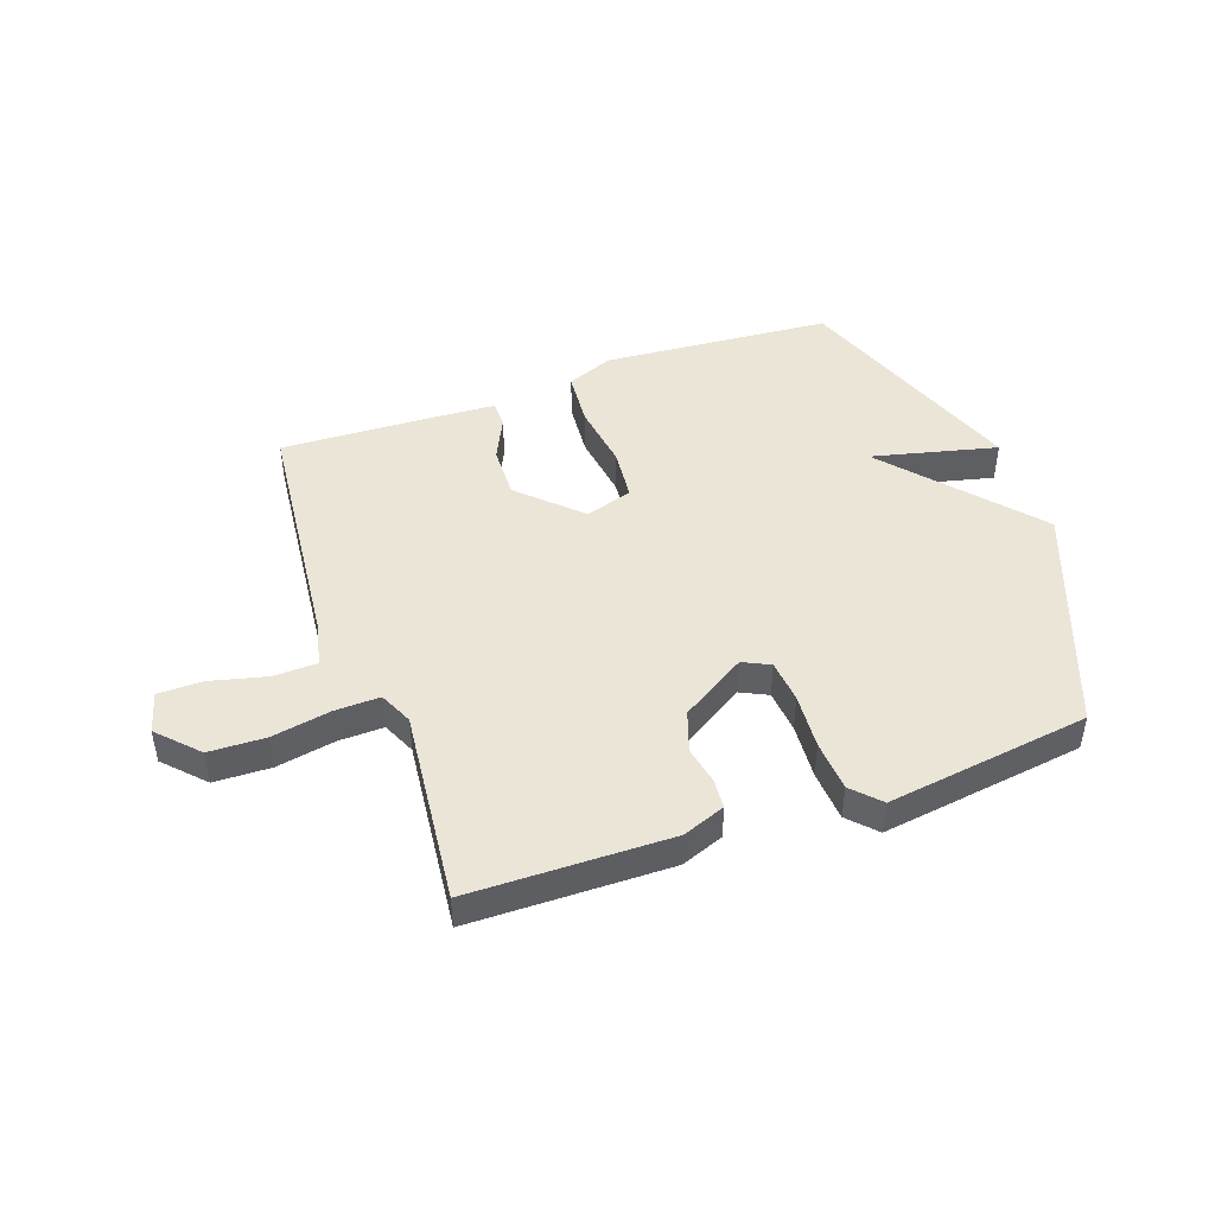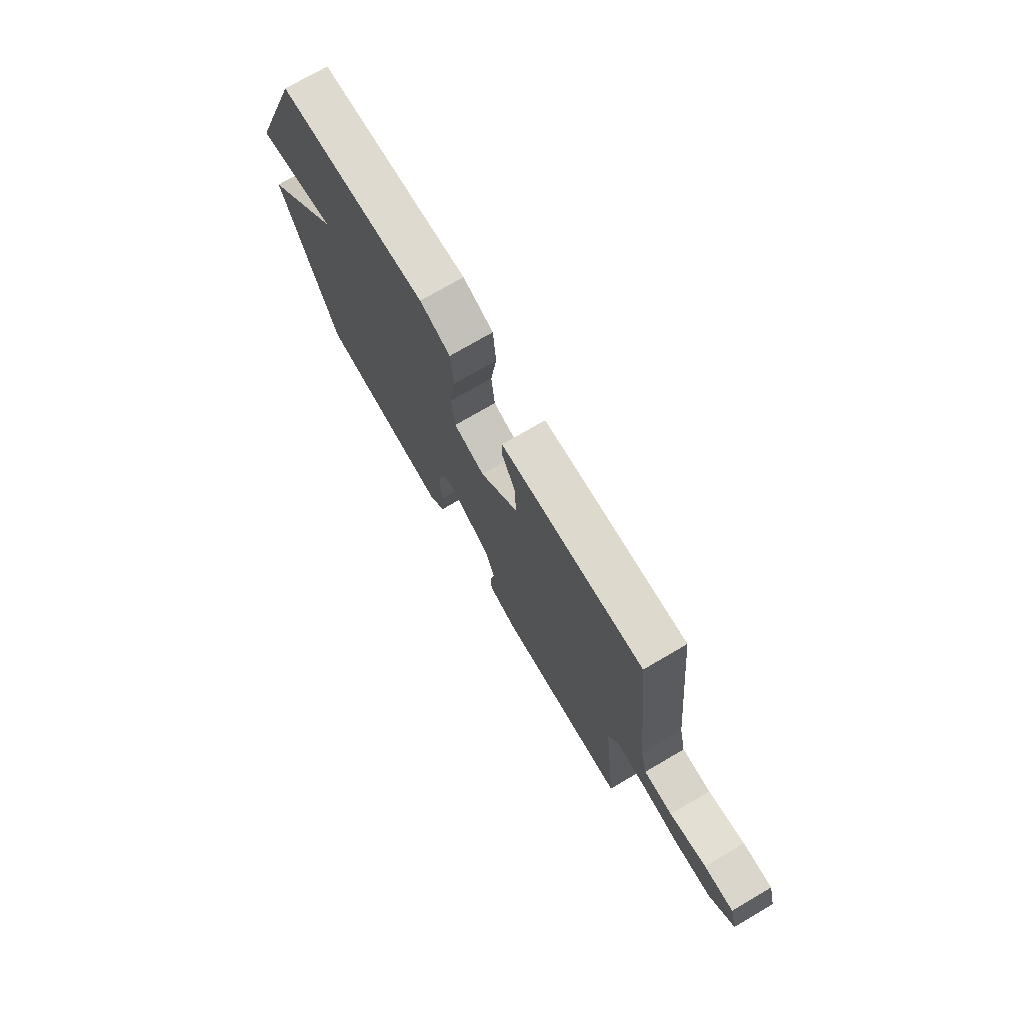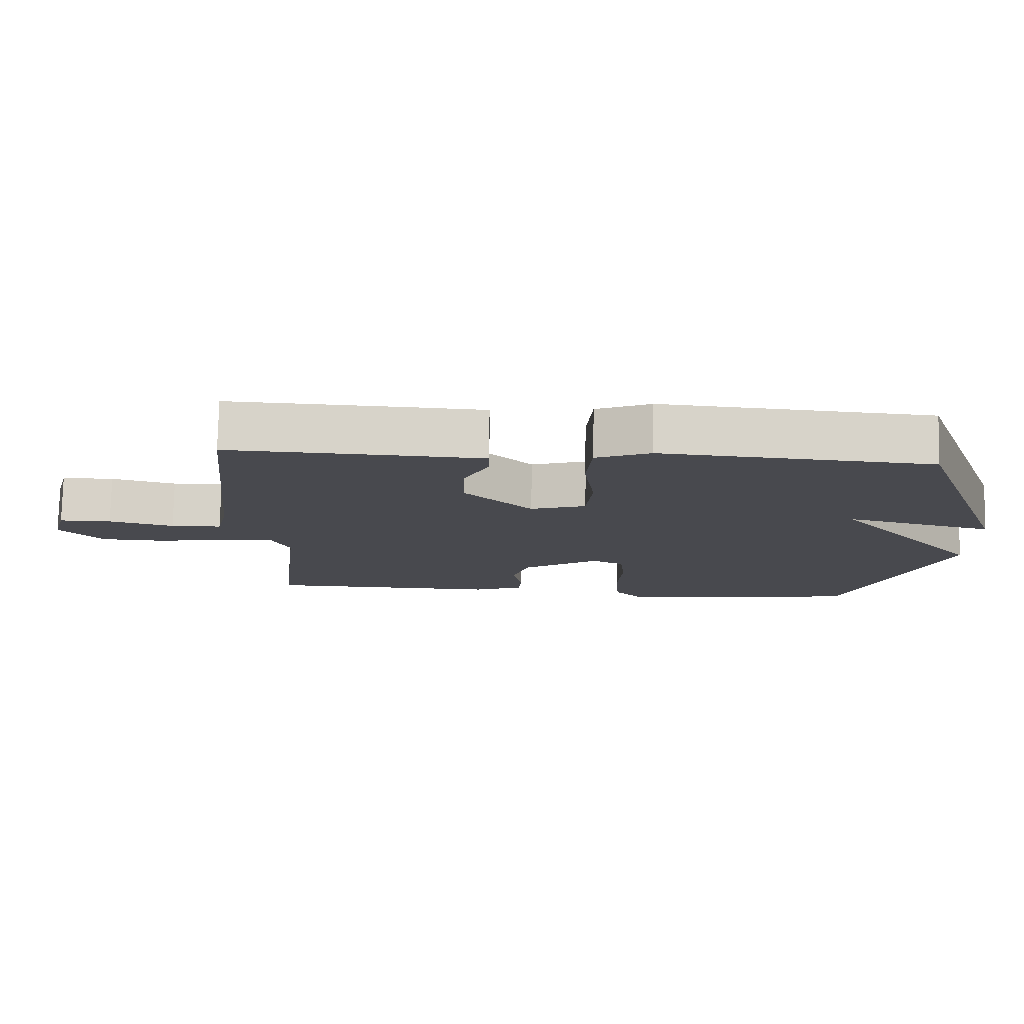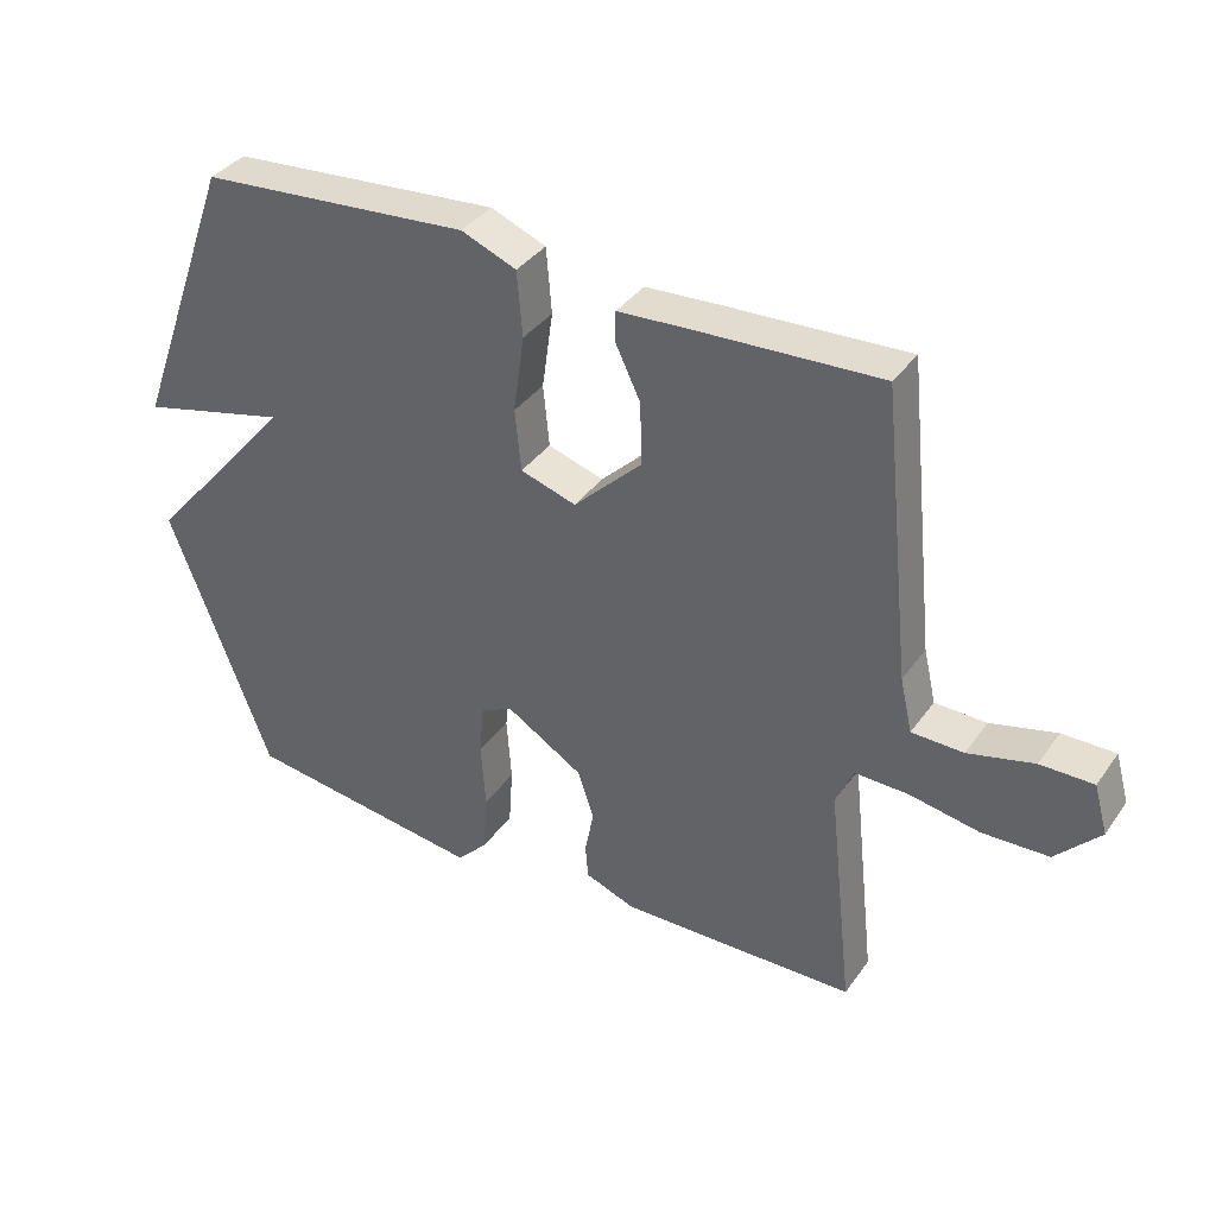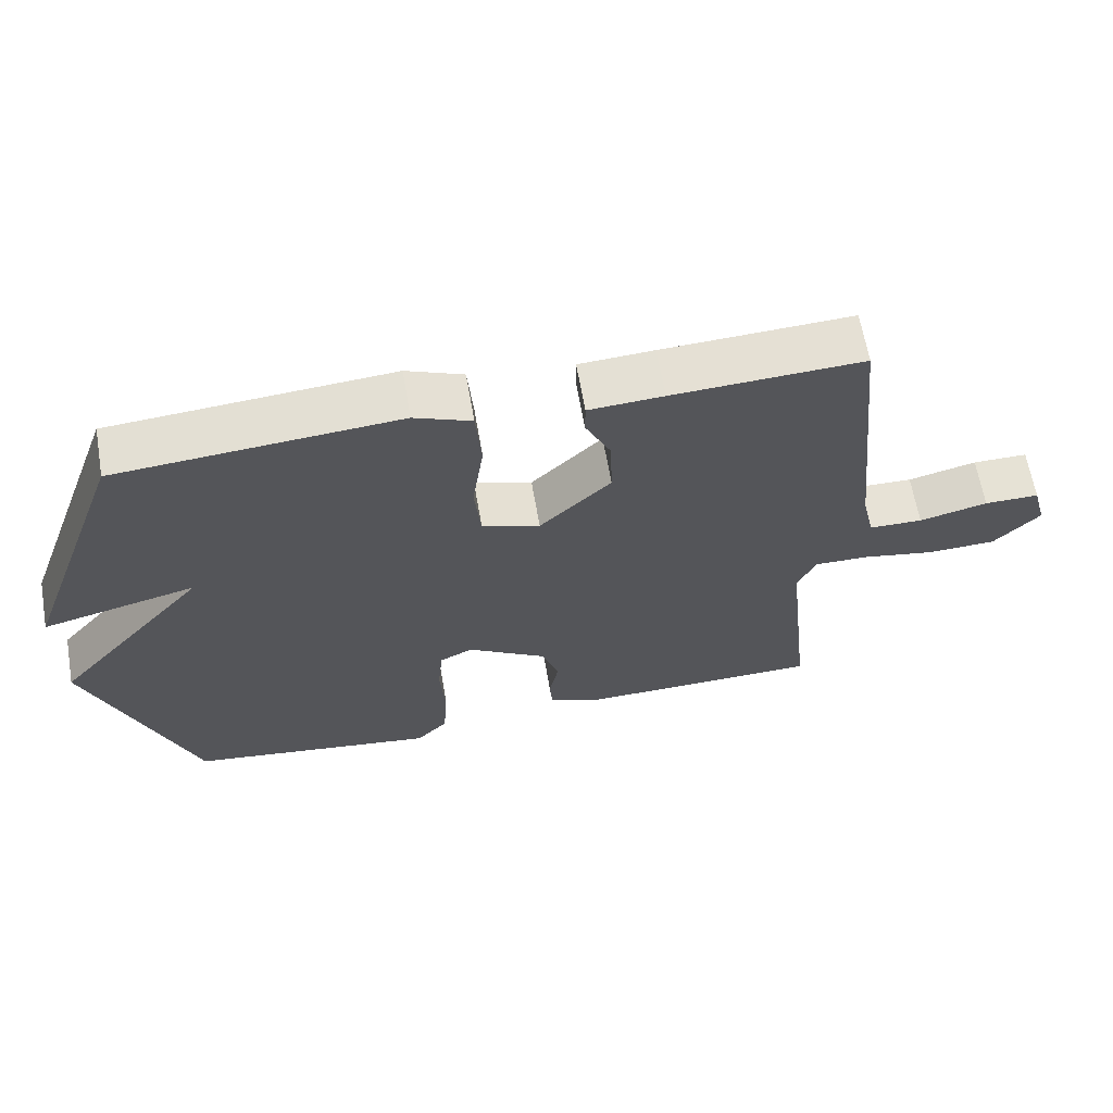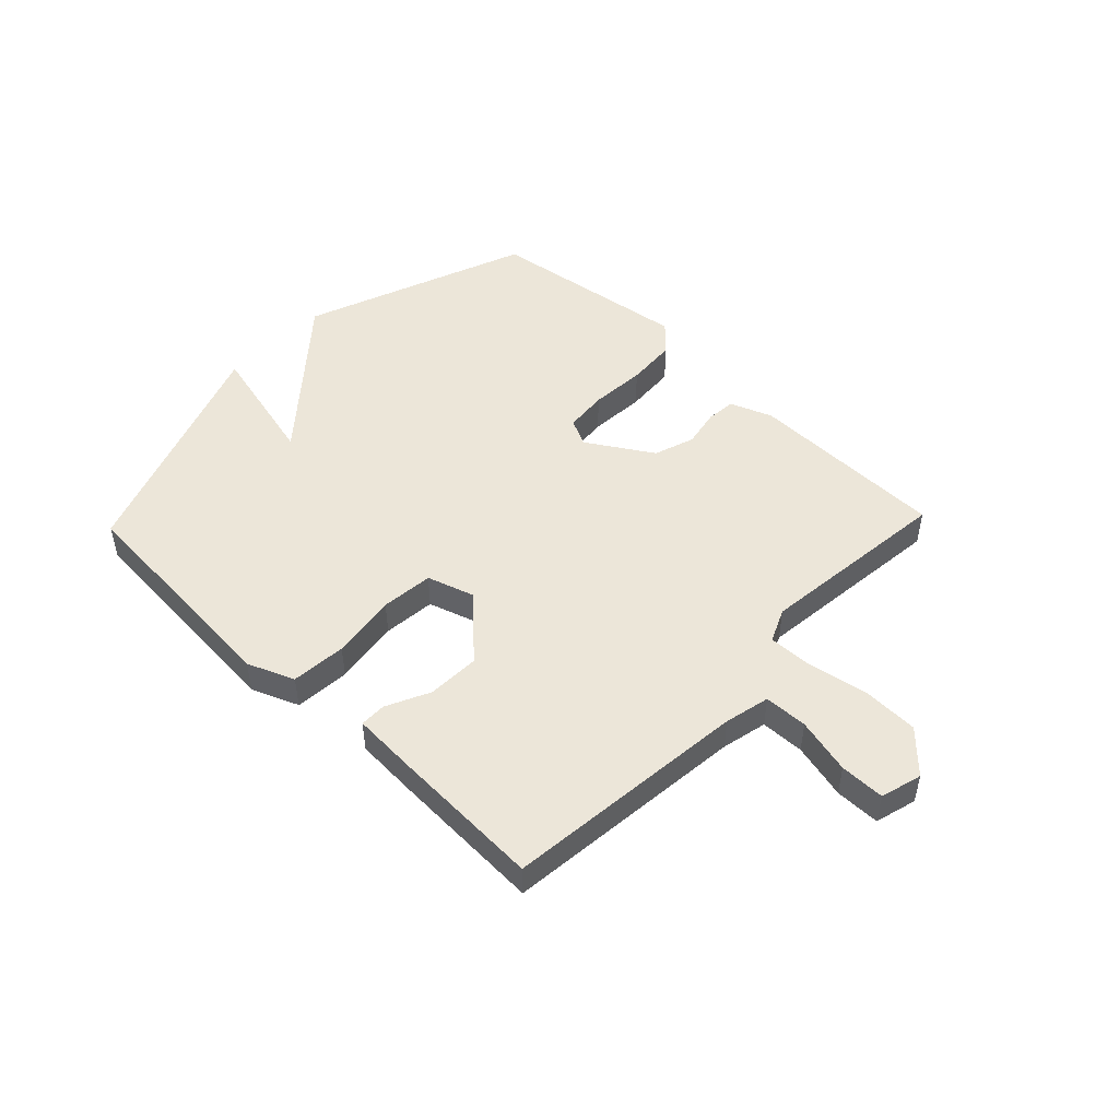
<metadata>
{"format":"obj","ext":"obj","renderer":"f3d","projection":"perspective","resolution":1024,"background":"white","views":[{"elev":46.0,"azim":160.4,"up":"+Y"},{"elev":73.7,"azim":59.6,"up":"+Z"},{"elev":77.3,"azim":-178.8,"up":"+Z"},{"elev":36.7,"azim":30.9,"up":"+Z"},{"elev":64.0,"azim":-9.8,"up":"+Z"},{"elev":49.2,"azim":43.7,"up":"+Y"}]}
</metadata>
<code>
v -0.5 0.07 -0.5
v -0.649 0.07 -0.108
v -0.432 0.07 0.145
v -0.649 0.07 0.092
v -0.5 0.07 0.5
v -0.102 0.07 0.531
v -0.021 0.07 0.498
v -0.013 0.07 0.402
v -0.029 0.07 0.288
v -0.02 0.07 0.197
v 0.062 0.07 0.171
v 0.163 0.07 0.269
v 0.16 0.07 0.361
v 0.124 0.07 0.436
v 0.124 0.07 0.482
v 0.23 0.07 0.488
v 0.5 0.07 0.5
v 0.544 0.07 0.075
v 0.562 0.07 -0.004
v 0.638 0.07 -0.006
v 0.735 0.07 0.018
v 0.813 0.07 0.018
v 0.833 0.07 -0.054
v 0.768 0.07 -0.122
v 0.67 0.07 -0.125
v 0.567 0.07 -0.106
v 0.489 0.07 -0.104
v 0.463 0.07 -0.162
v 0.5 0.07 -0.5
v 0.153 0.07 -0.505
v 0.079 0.07 -0.477
v 0.075 0.07 -0.426
v 0.088 0.07 -0.36
v 0.064 0.07 -0.289
v -0.049 0.07 -0.219
v -0.096 0.07 -0.242
v -0.103 0.07 -0.317
v -0.096 0.07 -0.414
v -0.102 0.07 -0.502
v -0.147 0.07 -0.549
v -0.5 0 -0.5
v -0.649 0 -0.108
v -0.432 0 0.145
v -0.649 0 0.092
v -0.5 0 0.5
v -0.102 0 0.531
v -0.021 0 0.498
v -0.013 0 0.402
v -0.029 0 0.288
v -0.02 0 0.197
v 0.062 0 0.171
v 0.163 0 0.269
v 0.16 0 0.361
v 0.124 0 0.436
v 0.124 0 0.482
v 0.23 0 0.488
v 0.5 0 0.5
v 0.544 0 0.075
v 0.562 0 -0.004
v 0.638 0 -0.006
v 0.735 0 0.018
v 0.813 0 0.018
v 0.833 0 -0.054
v 0.768 0 -0.122
v 0.67 0 -0.125
v 0.567 0 -0.106
v 0.489 0 -0.104
v 0.463 0 -0.162
v 0.5 0 -0.5
v 0.153 0 -0.505
v 0.079 0 -0.477
v 0.075 0 -0.426
v 0.088 0 -0.36
v 0.064 0 -0.289
v -0.049 0 -0.219
v -0.096 0 -0.242
v -0.103 0 -0.317
v -0.096 0 -0.414
v -0.102 0 -0.502
v -0.147 0 -0.549
f 1 2 3
f 40 1 3
f 39 40 3
f 38 39 3
f 37 38 3
f 36 37 3
f 35 36 3
f 34 35 3
f 31 32 33
f 30 31 33
f 29 30 33
f 28 29 33
f 27 28 33 34
f 24 25 26
f 23 24 26
f 22 23 26
f 21 22 26
f 20 21 26
f 19 20 26 27
f 27 34 3
f 19 27 3
f 18 19 3
f 16 17 18
f 15 16 18
f 14 15 18
f 13 14 18
f 7 8 9
f 6 7 9
f 5 6 9
f 4 5 9
f 3 4 9
f 3 9 10
f 12 13 18
f 11 12 18
f 11 18 3
f 3 10 11
f 43 42 41
f 43 41 80
f 43 80 79
f 43 79 78
f 43 78 77
f 43 77 76
f 43 76 75
f 43 75 74
f 73 72 71
f 73 71 70
f 73 70 69
f 73 69 68
f 74 73 68 67
f 66 65 64
f 66 64 63
f 66 63 62
f 66 62 61
f 66 61 60
f 67 66 60 59
f 43 74 67
f 43 67 59
f 43 59 58
f 58 57 56
f 58 56 55
f 58 55 54
f 58 54 53
f 49 48 47
f 49 47 46
f 49 46 45
f 49 45 44
f 49 44 43
f 50 49 43
f 58 53 52
f 58 52 51
f 43 58 51
f 51 50 43
f 1 41 42 2
f 2 42 43 3
f 3 43 44 4
f 4 44 45 5
f 5 45 46 6
f 6 46 47 7
f 7 47 48 8
f 8 48 49 9
f 9 49 50 10
f 10 50 51 11
f 11 51 52 12
f 12 52 53 13
f 13 53 54 14
f 14 54 55 15
f 15 55 56 16
f 16 56 57 17
f 17 57 58 18
f 18 58 59 19
f 19 59 60 20
f 20 60 61 21
f 21 61 62 22
f 22 62 63 23
f 23 63 64 24
f 24 64 65 25
f 25 65 66 26
f 26 66 67 27
f 27 67 68 28
f 28 68 69 29
f 29 69 70 30
f 30 70 71 31
f 31 71 72 32
f 32 72 73 33
f 33 73 74 34
f 34 74 75 35
f 35 75 76 36
f 36 76 77 37
f 37 77 78 38
f 38 78 79 39
f 39 79 80 40
f 40 80 41 1

</code>
